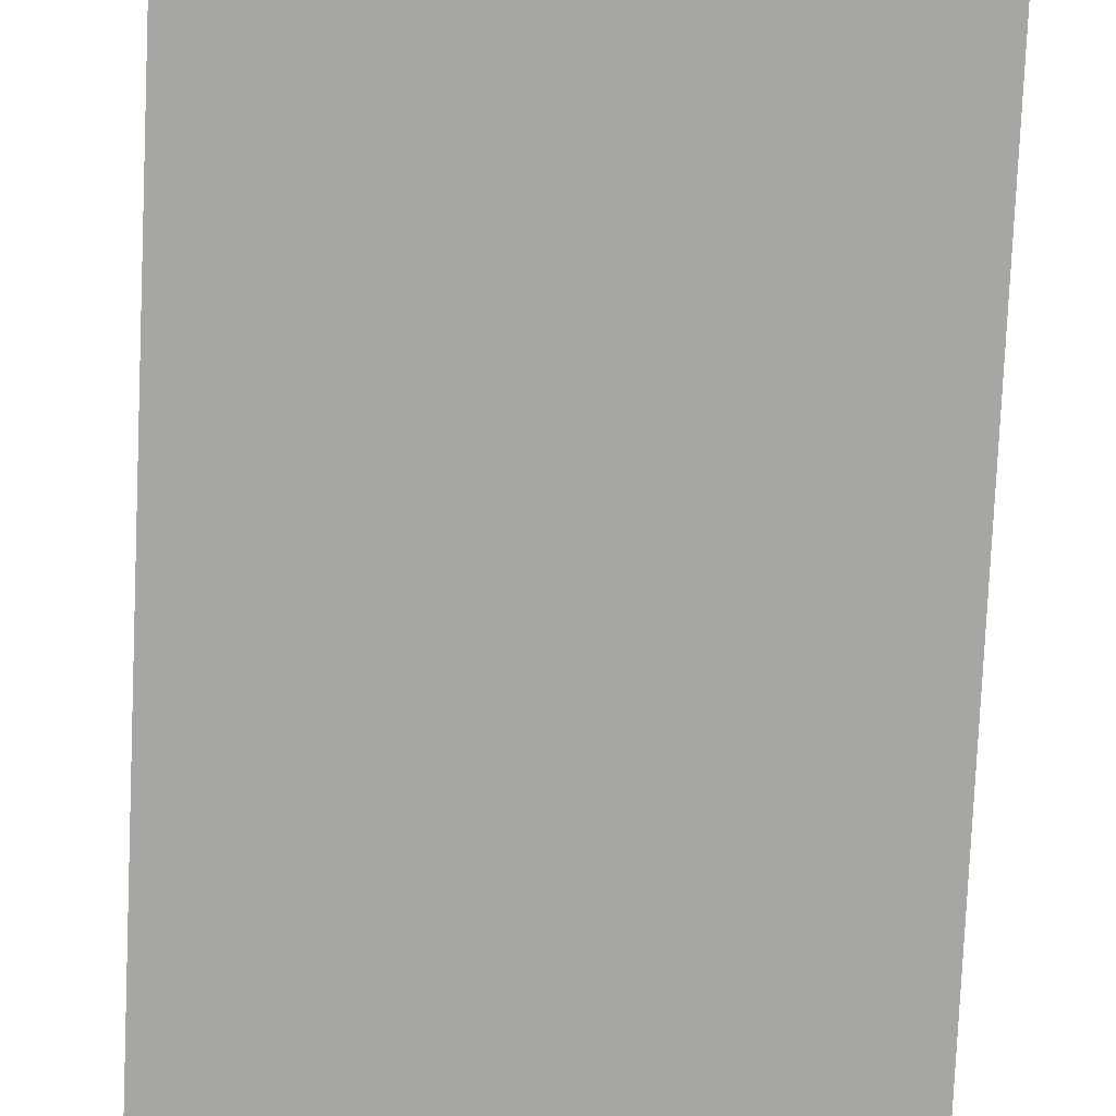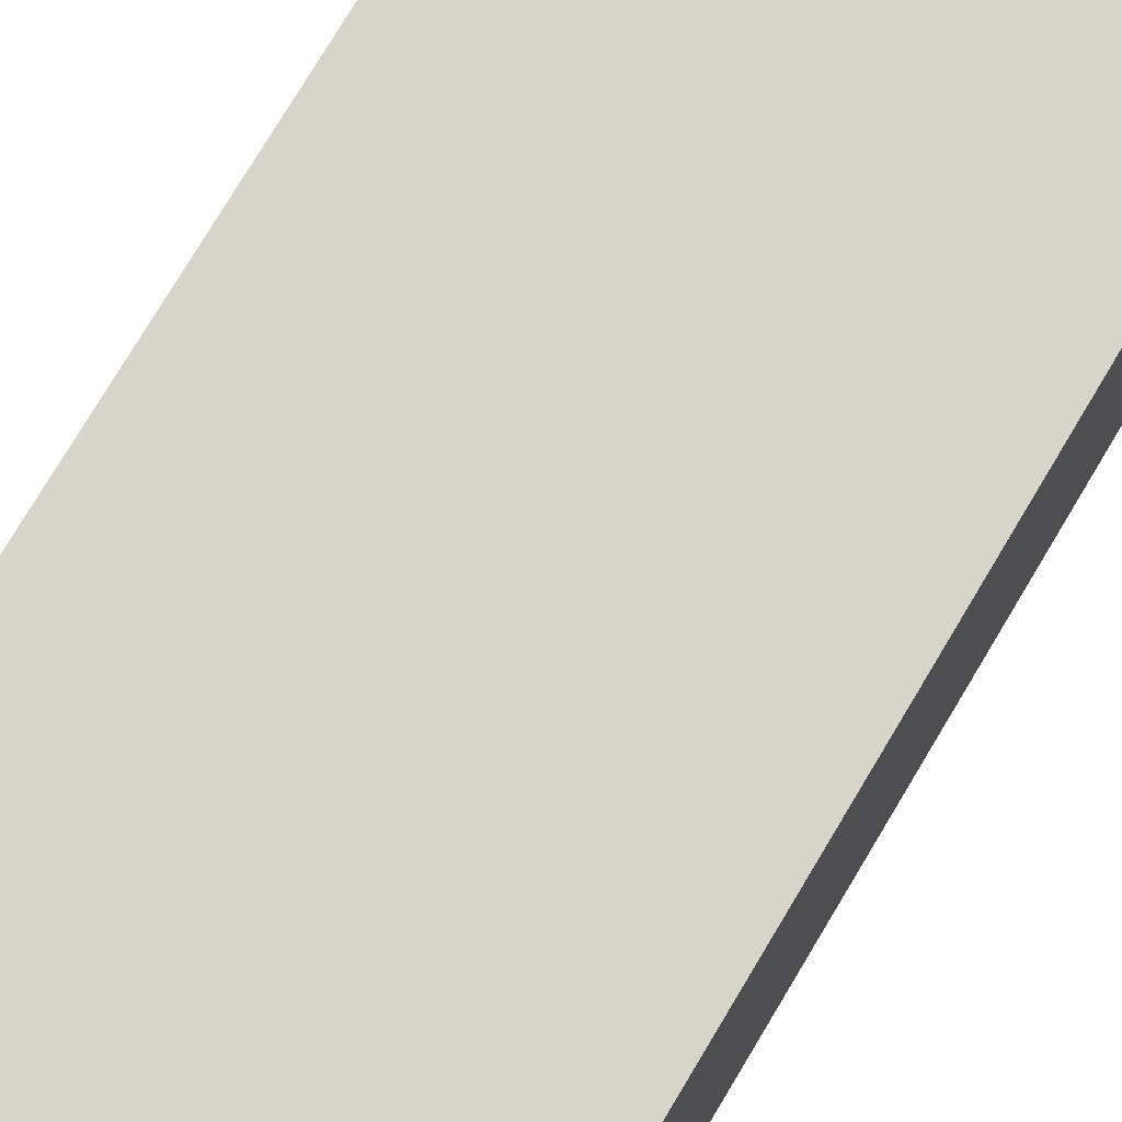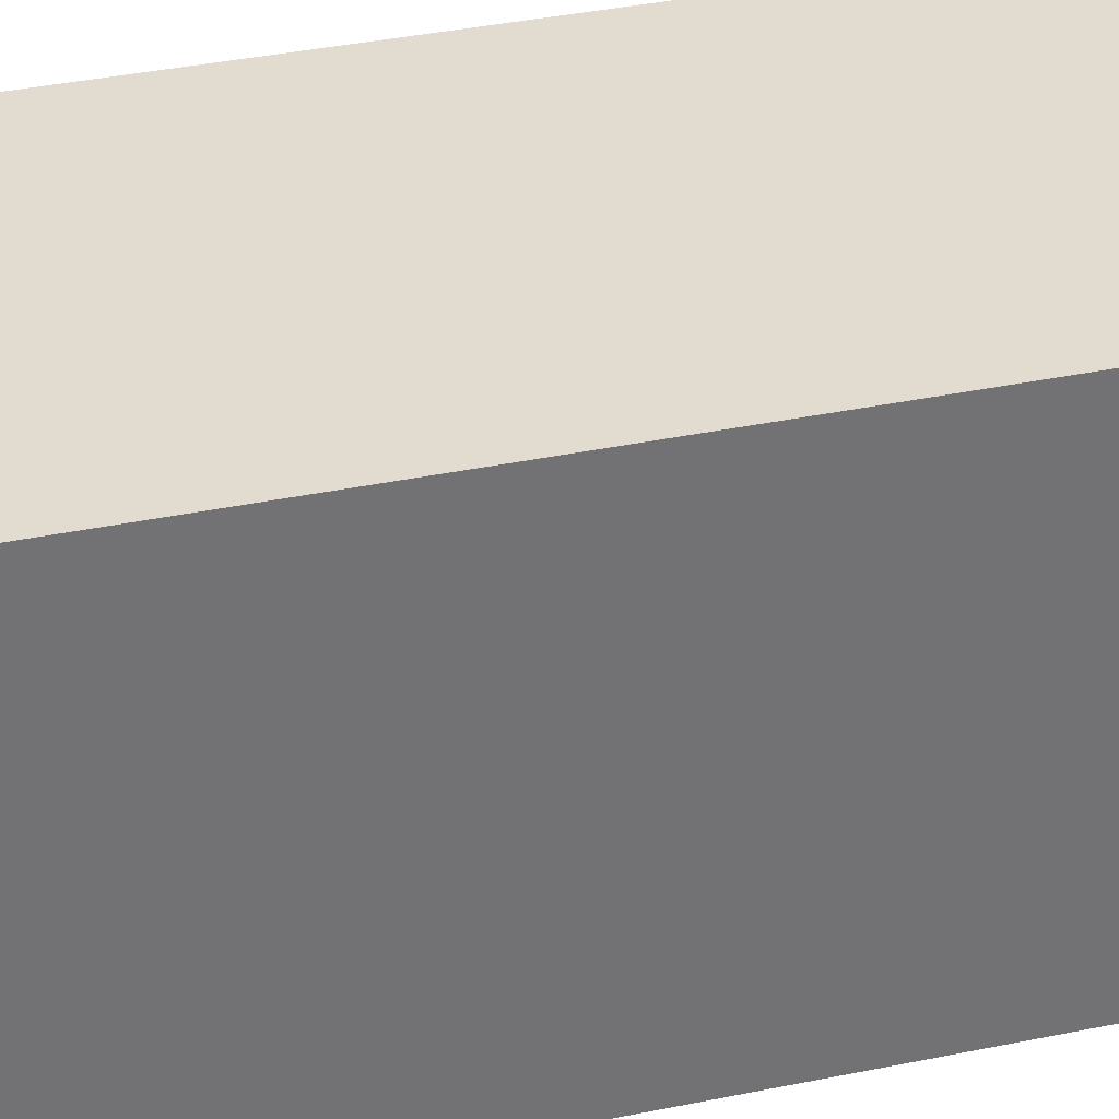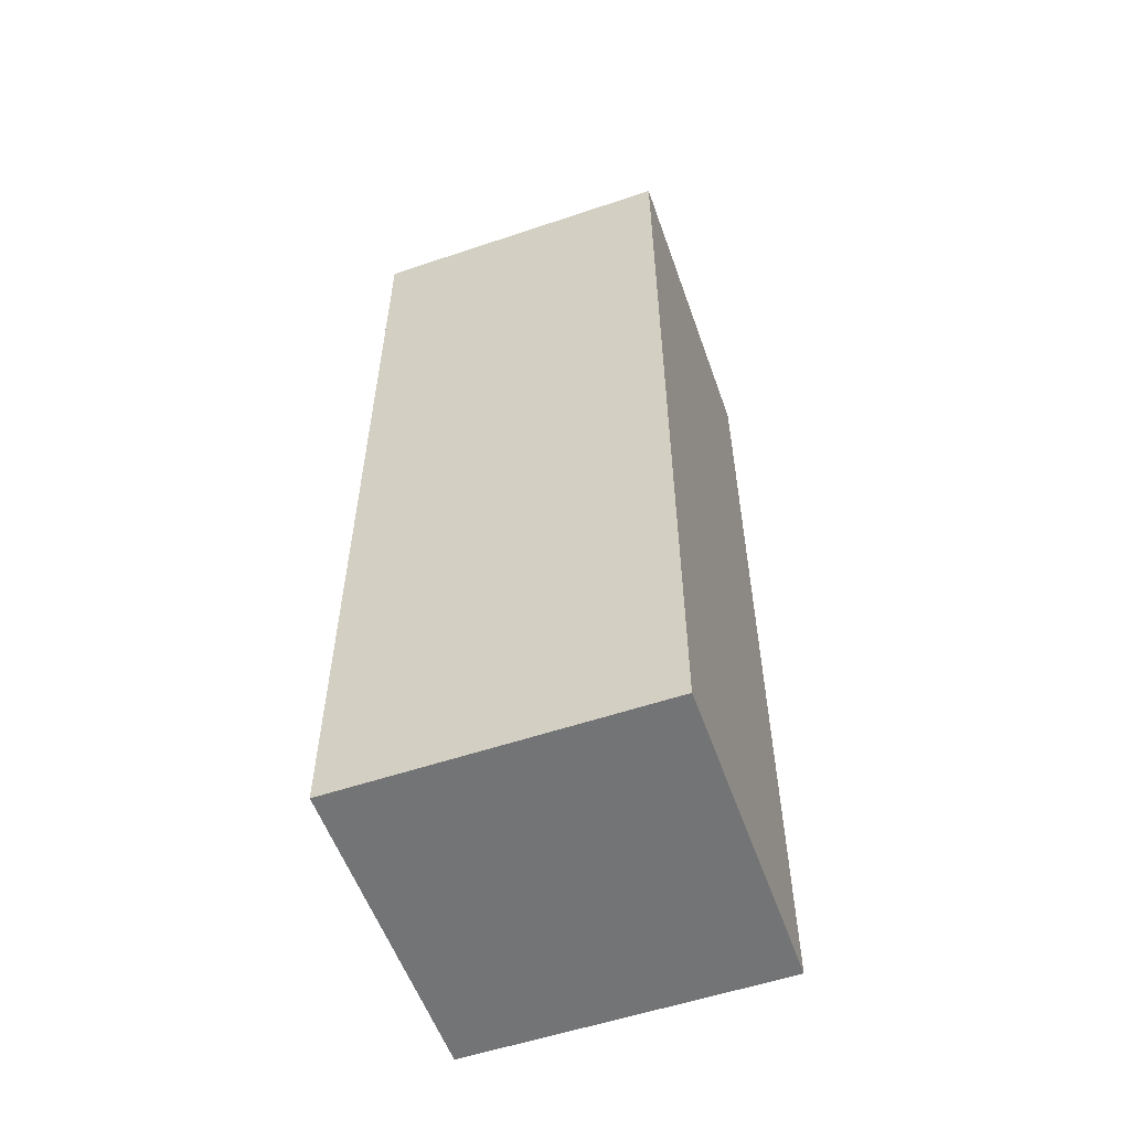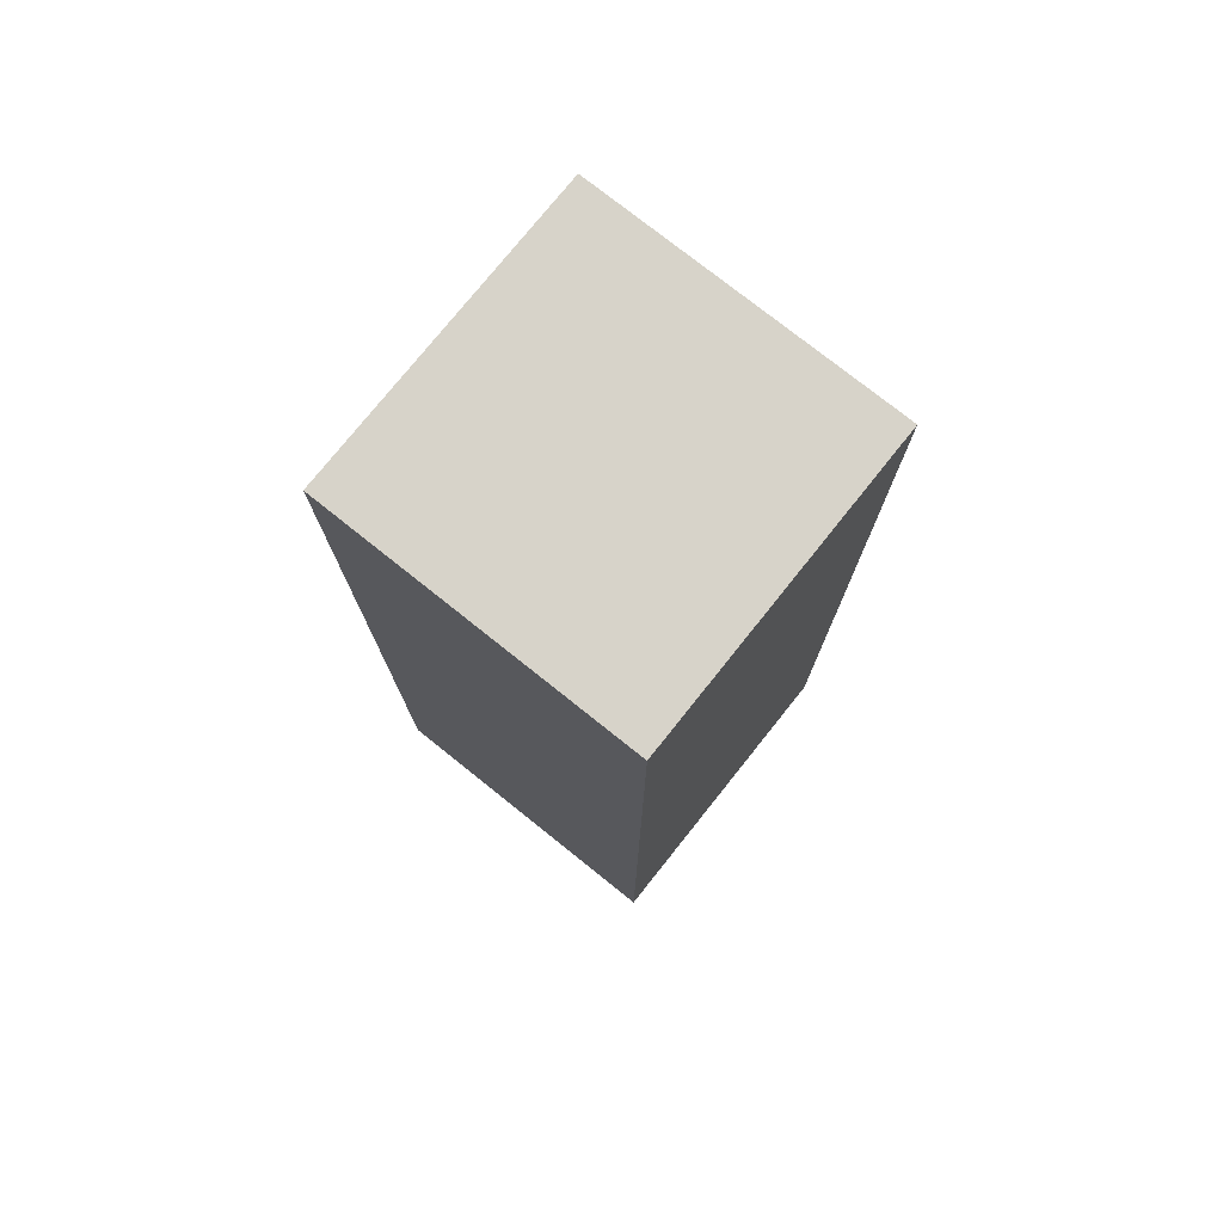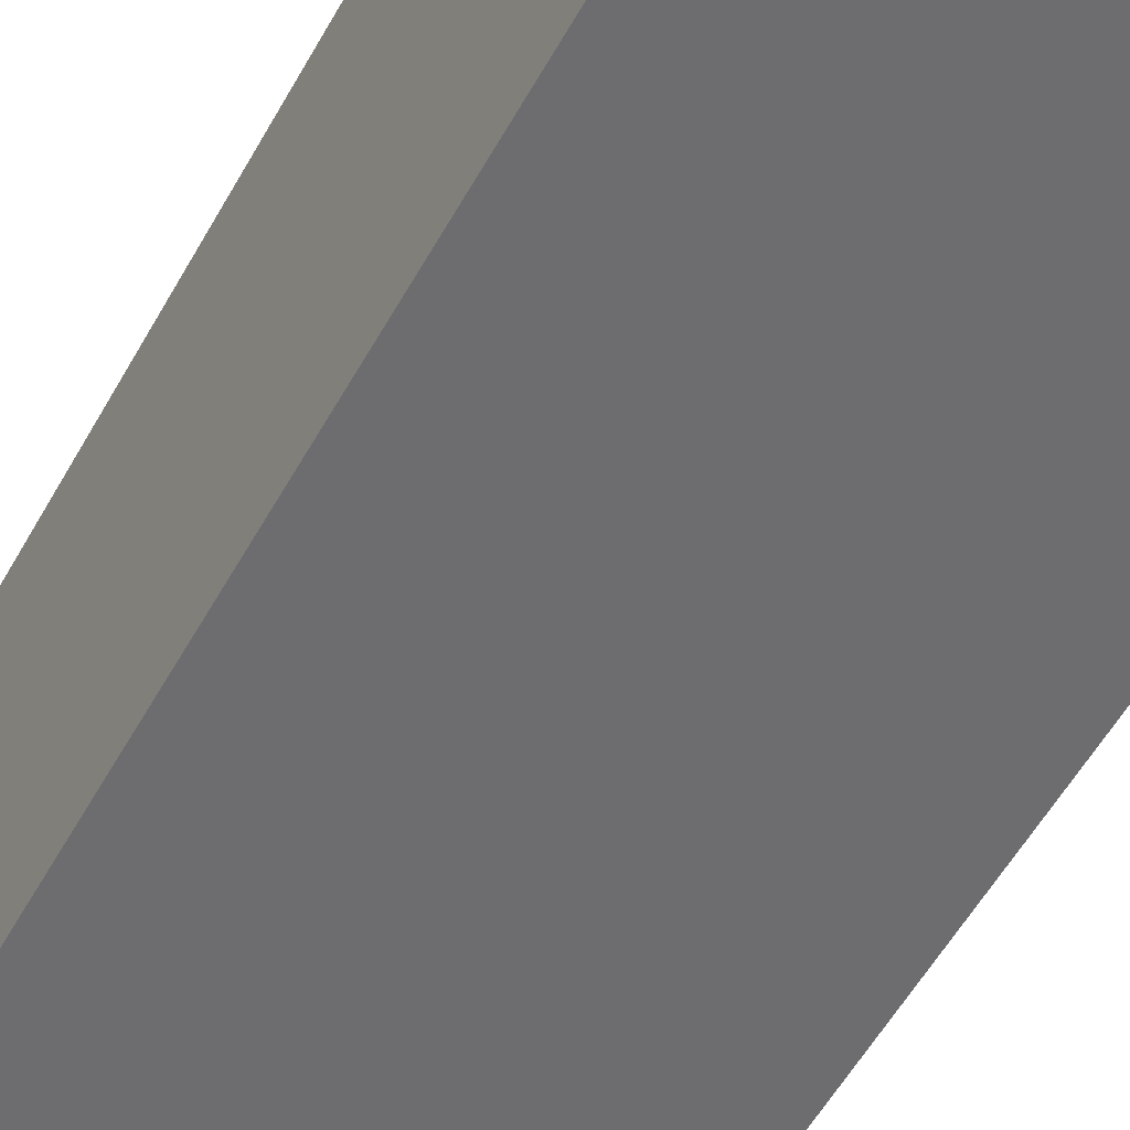
<metadata>
{"format":"obj","ext":"obj","renderer":"f3d","projection":"perspective","resolution":1024,"background":"white","views":[{"elev":-74.3,"azim":-2.5,"up":"+Z"},{"elev":75.7,"azim":30.8,"up":"+Z"},{"elev":34.5,"azim":-105.9,"up":"+Z"},{"elev":-56.1,"azim":109.4,"up":"+Y"},{"elev":76.4,"azim":-141.4,"up":"+Y"},{"elev":-54.1,"azim":-28.3,"up":"+Z"}]}
</metadata>
<code>
o dino-right-arm
v 0.7 0.3 -0.2
v 0.7 0.3 -0.3
v 0.7 0.6 -0.2
v 0.7 0.6 -0.3
v 0.8 0.3 -0.2
v 0.8 0.3 -0.3
v 0.8 0.6 -0.2
v 0.8 0.6 -0.3
v 0.7 0.3 -0.2
v 0.7 0.6 -0.2
v 0.8 0.3 -0.2
v 0.8 0.6 -0.2
v 0.7 0.3 -0.3
v 0.7 0.6 -0.3
v 0.8 0.3 -0.3
v 0.8 0.6 -0.3
v 0.7 0.3 -0.2
v 0.8 0.3 -0.2
v 0.7 0.3 -0.3
v 0.8 0.3 -0.3
v 0.7 0.6 -0.2
v 0.8 0.6 -0.2
v 0.7 0.6 -0.3
v 0.8 0.6 -0.3
f 3 2 1
f 4 2 3
f 5 6 7
f 7 6 8
f 11 10 9
f 12 10 11
f 13 14 15
f 15 14 16
f 19 18 17
f 20 18 19
f 21 22 23
f 23 22 24

</code>
